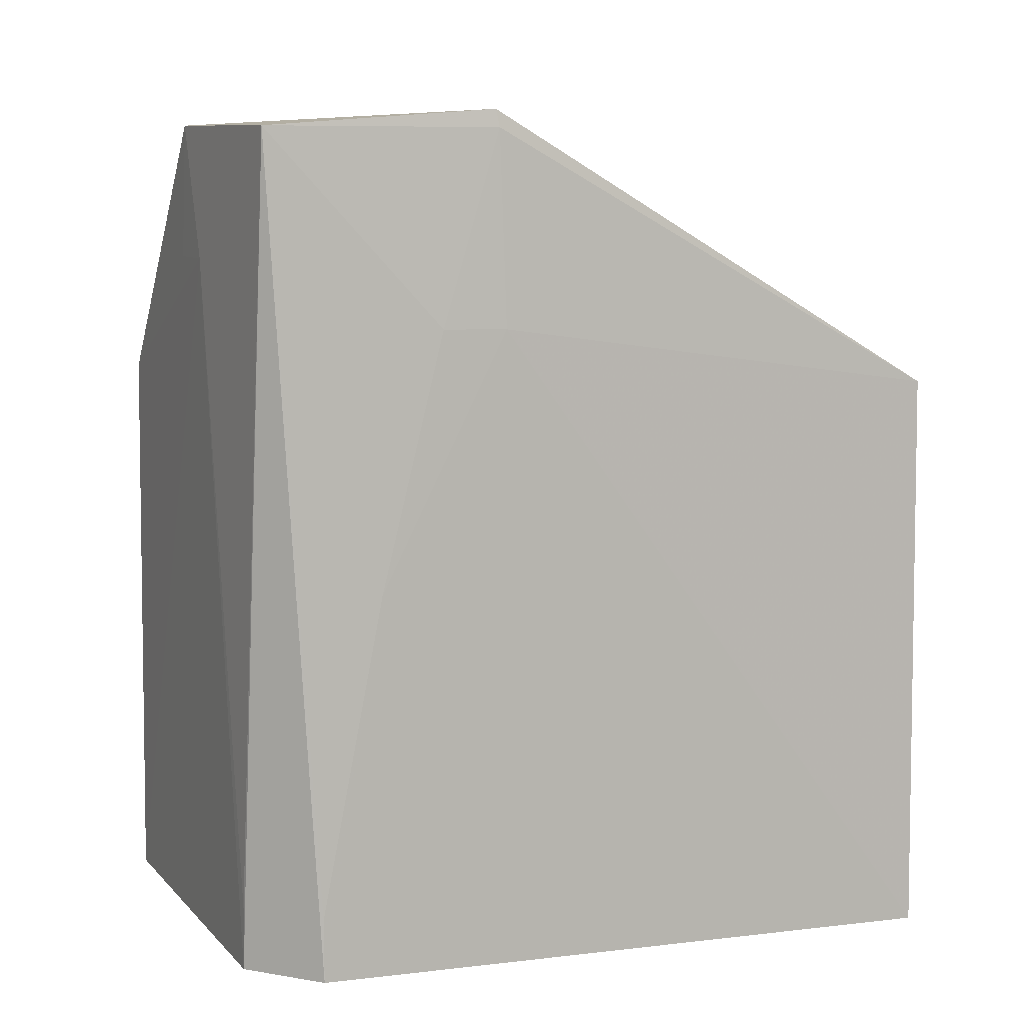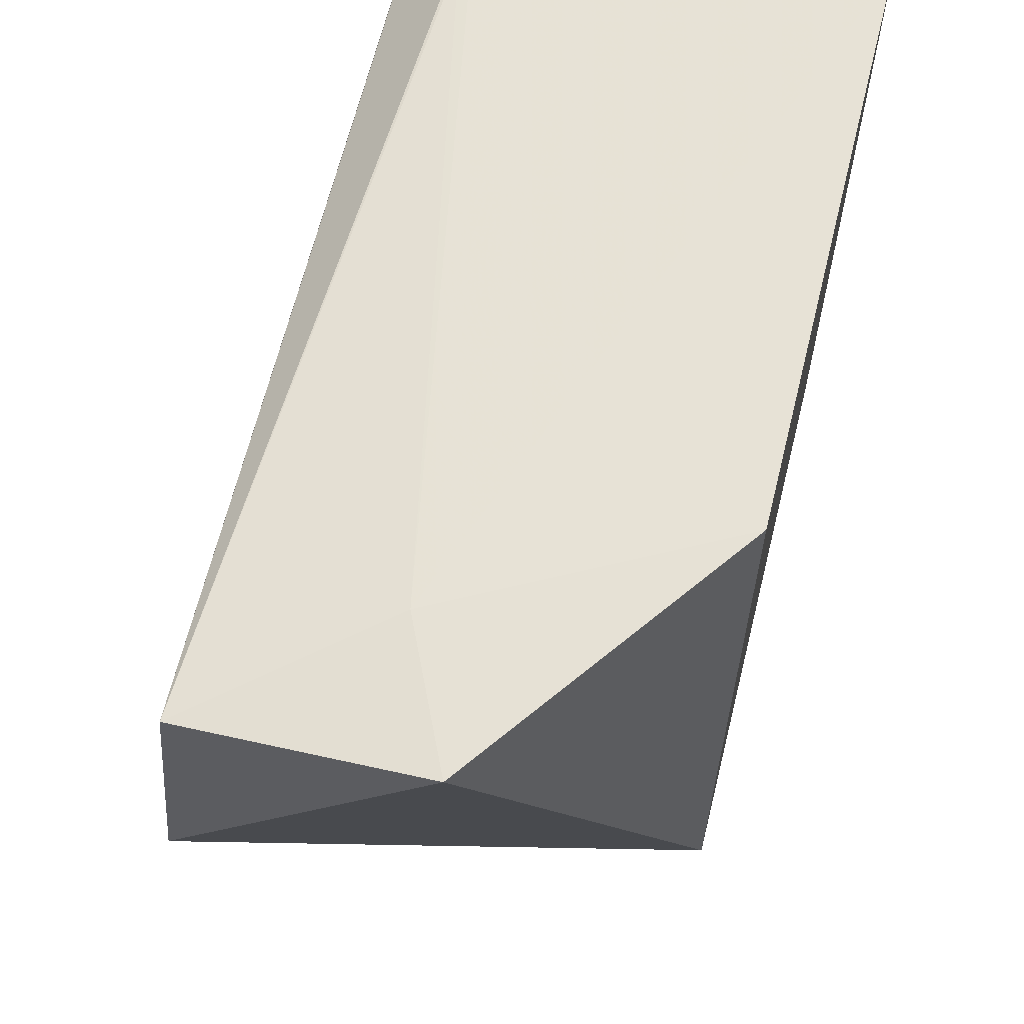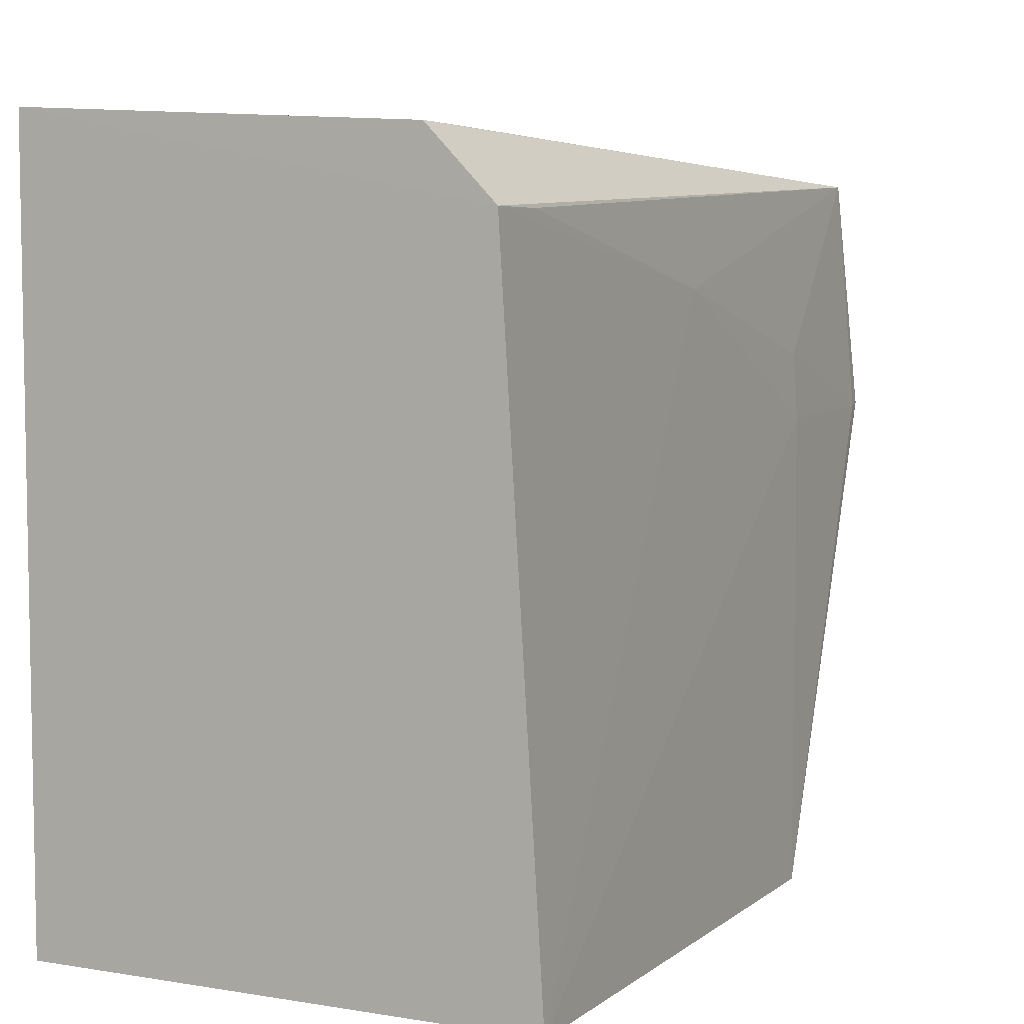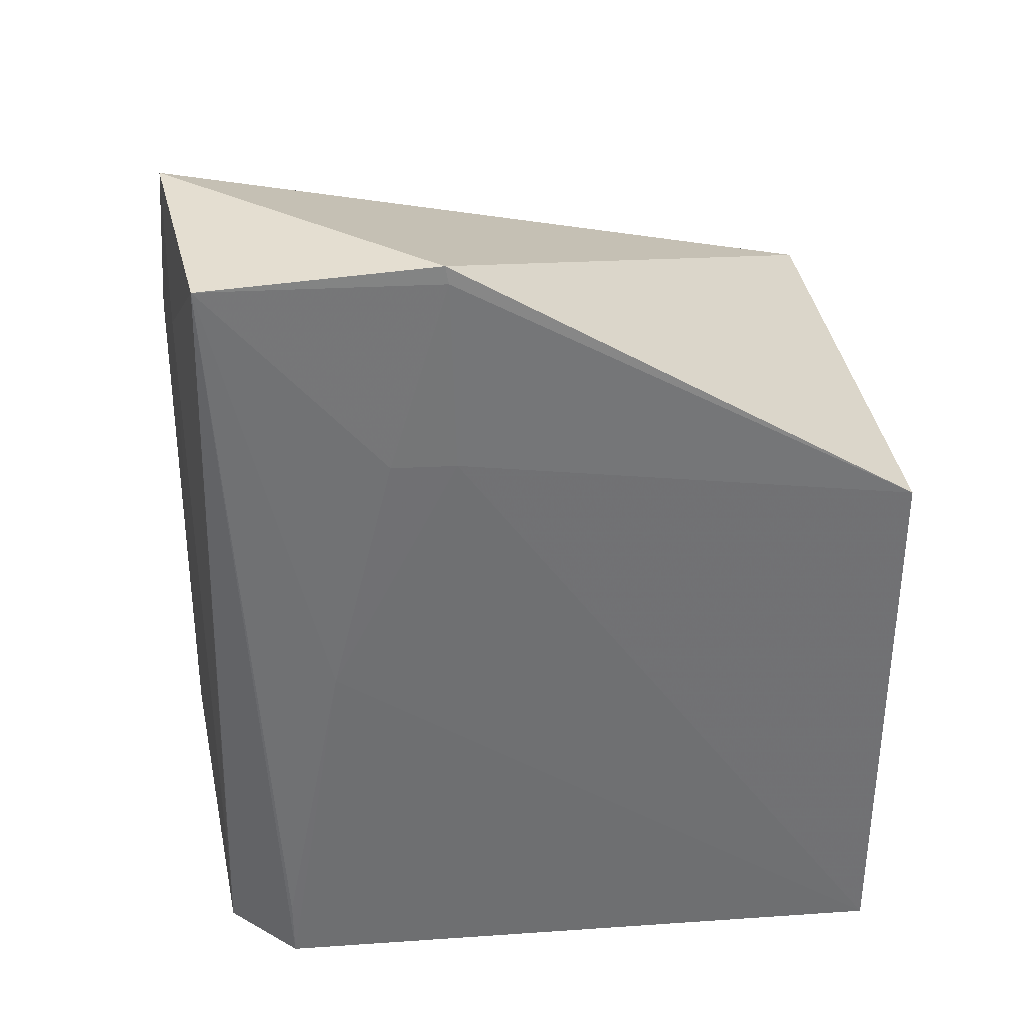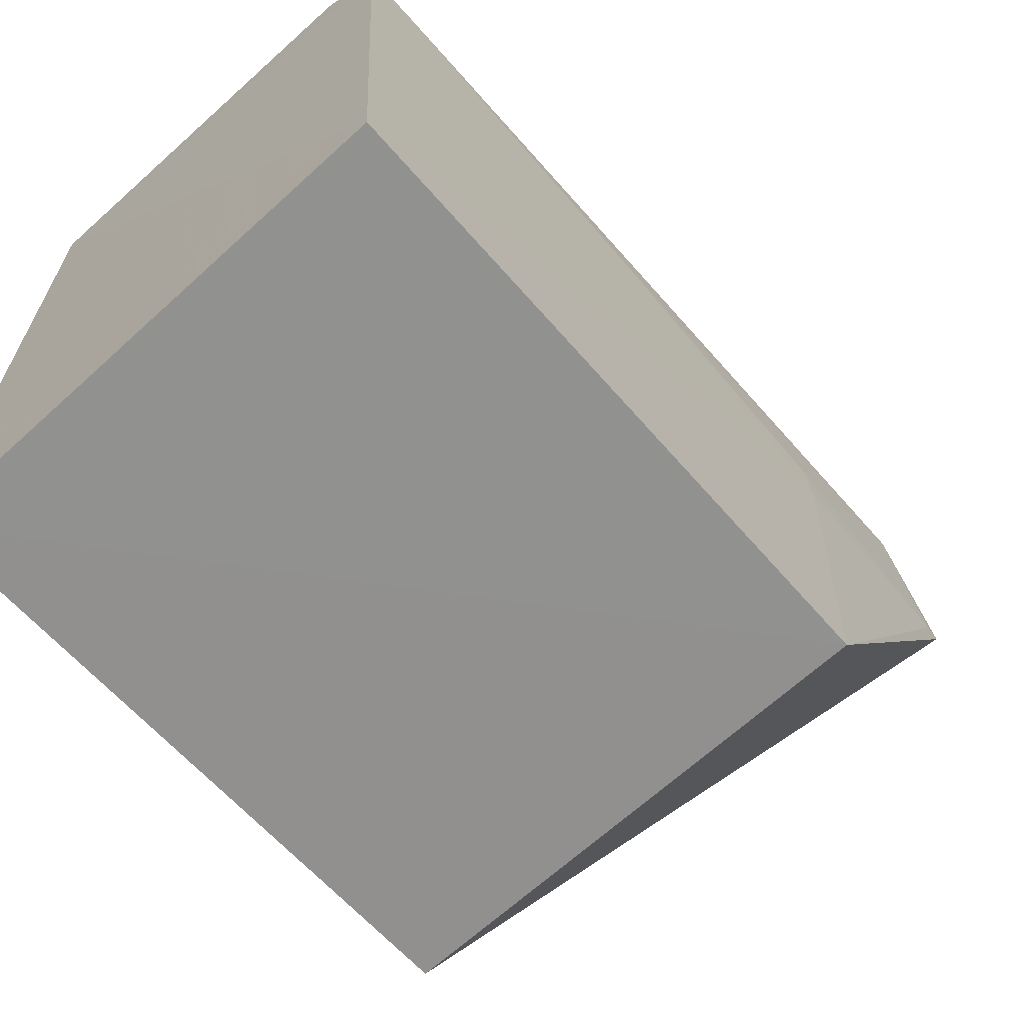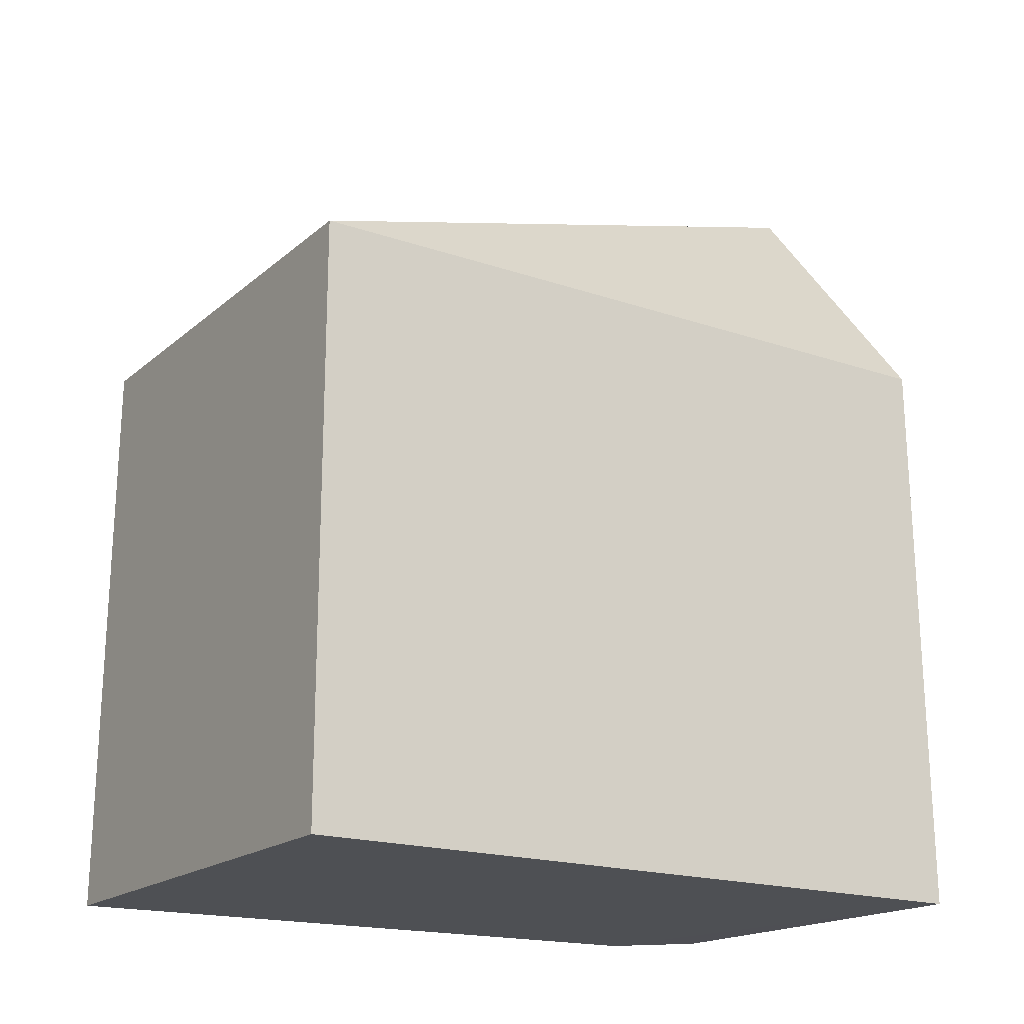
<metadata>
{"format":"obj","ext":"obj","renderer":"f3d","projection":"perspective","resolution":1024,"background":"white","views":[{"elev":8.9,"azim":-110.8,"up":"+Z"},{"elev":61.9,"azim":14.0,"up":"+Y"},{"elev":5.3,"azim":-153.1,"up":"+Y"},{"elev":36.4,"azim":-98.7,"up":"+Z"},{"elev":-65.9,"azim":-137.5,"up":"+Y"},{"elev":-18.7,"azim":56.9,"up":"+Z"}]}
</metadata>
<code>
v -0.05608 0.02726 0.157
v -0.04869 0.0002584 0.147
v -0.04859 0.02815 0.1247
v -0.06584 0.02477 0.1247
v -0.06685 0.0001911 0.1469
v -0.04869 0.0002584 0.1248
v -0.06336 0.0273 0.1247
v -0.04859 0.02789 0.1469
v -0.06549 0.01766 0.1575
v -0.06738 0.0002141 0.1247
v -0.05845 0.02732 0.1519
v -0.06596 0.0174 0.1494
v -0.05598 0.02743 0.1519
v -0.06486 0.0264 0.1568
v -0.06559 0.01754 0.1568
v -0.06582 0.02232 0.1395
v -0.06336 0.02727 0.1272
v -0.0658 0.01984 0.1494
v -0.06581 0.02477 0.1272
f 6 2 5
f 7 3 4
f 8 1 2
f 8 6 3
f 8 2 6
f 9 5 2
f 9 2 1
f 10 4 3
f 10 3 6
f 10 6 5
f 11 8 3
f 11 3 7
f 12 10 5
f 13 11 1
f 13 1 8
f 13 8 11
f 14 9 1
f 14 1 11
f 14 7 4
f 15 12 5
f 15 5 9
f 15 9 14
f 16 4 10
f 16 10 12
f 17 14 11
f 17 11 7
f 17 7 14
f 18 15 14
f 18 12 15
f 18 16 12
f 18 14 16
f 19 16 14
f 19 14 4
f 19 4 16

</code>
